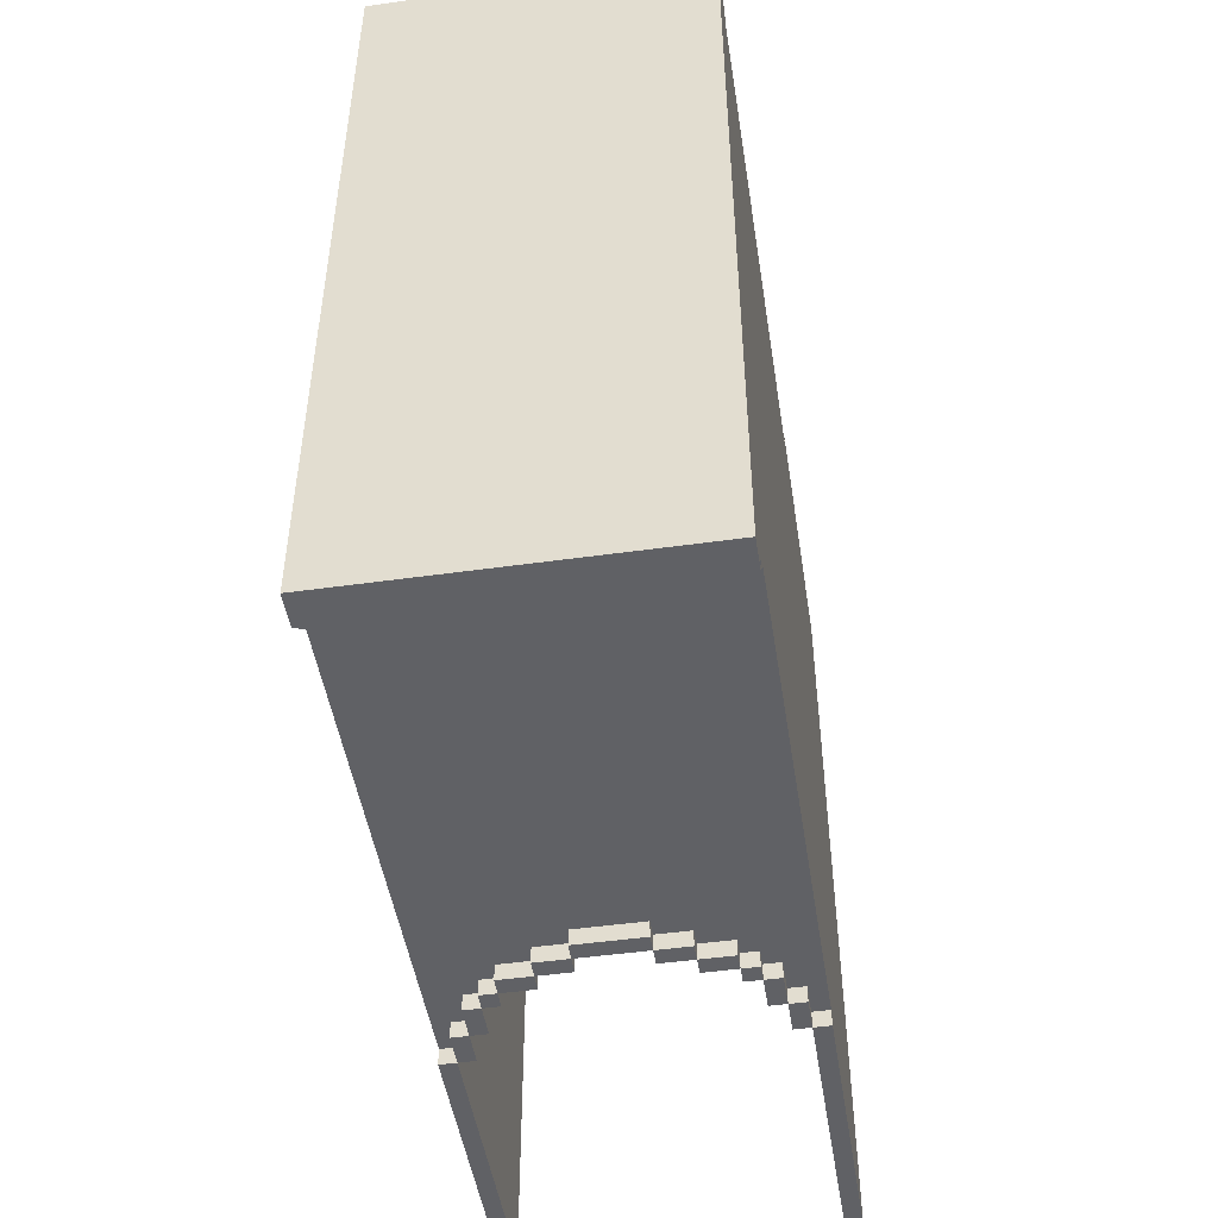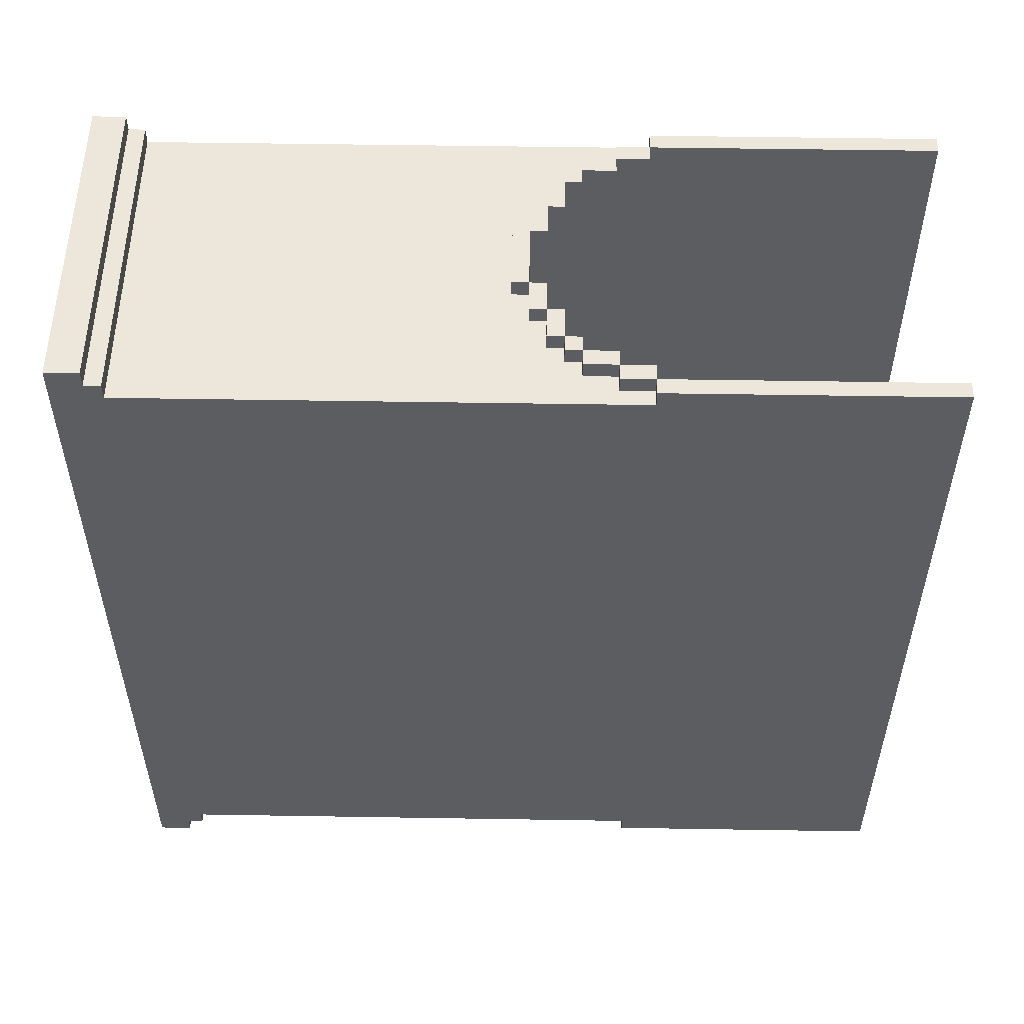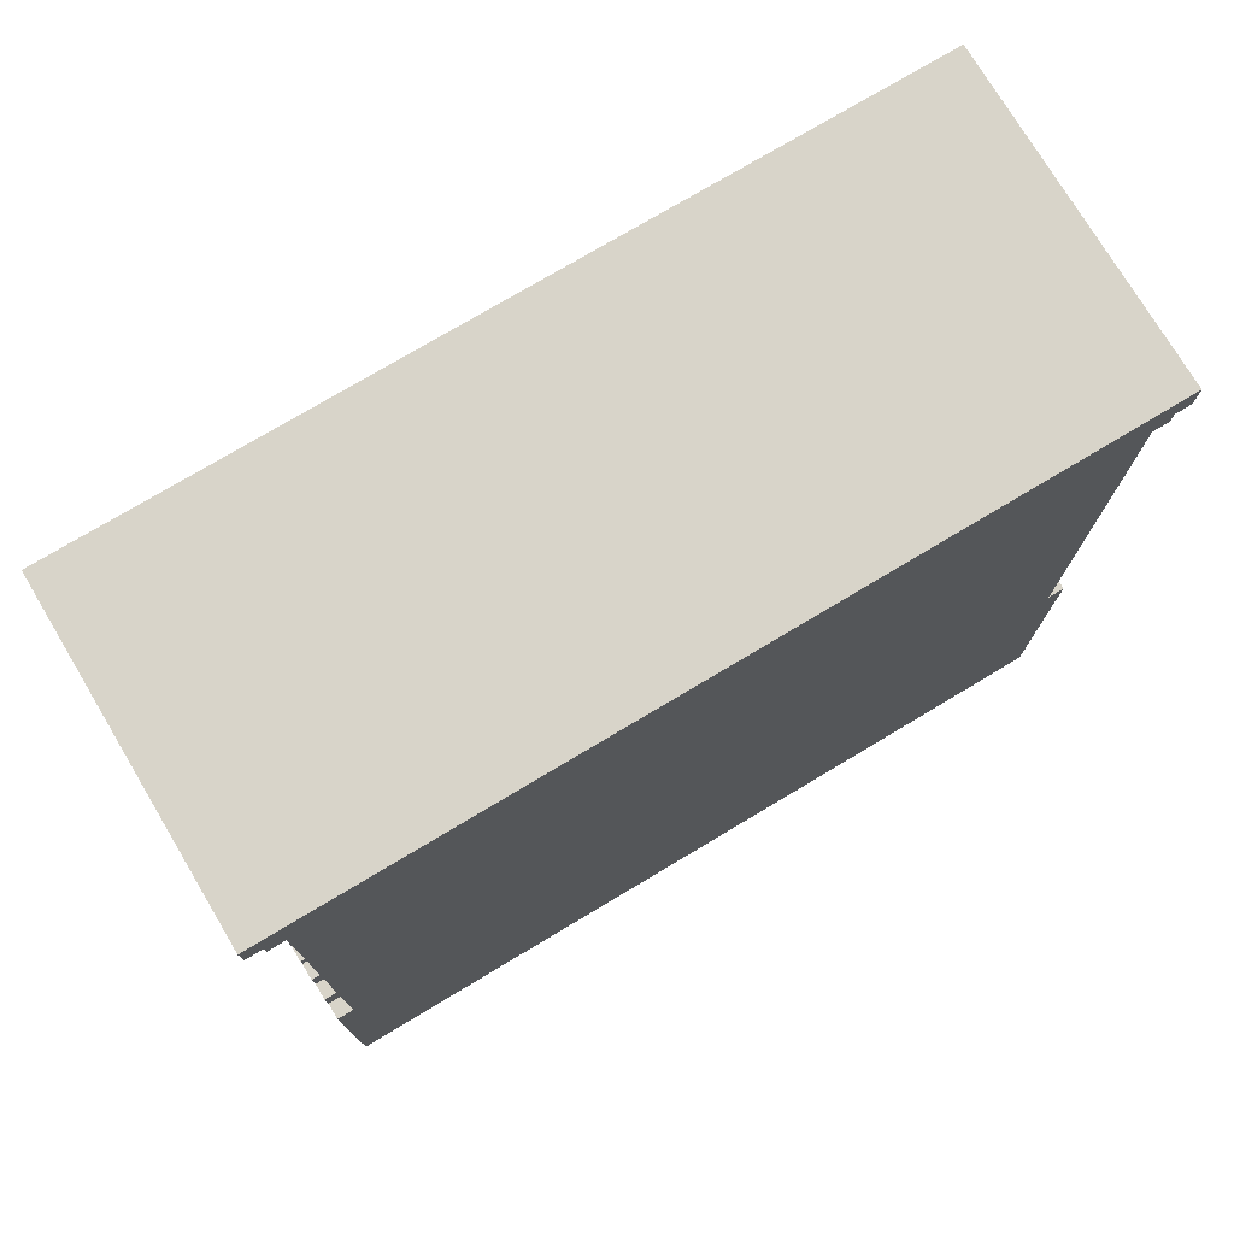
<metadata>
{"format":"obj","ext":"obj","renderer":"f3d","projection":"perspective","resolution":1024,"background":"white","views":[{"elev":-48.3,"azim":-171.1,"up":"+Z"},{"elev":52.9,"azim":-89.0,"up":"+Z"},{"elev":75.6,"azim":59.1,"up":"+Y"}]}
</metadata>
<code>
o
v -1 -2.5 2.4
v -1 -2.5 -2.4
v -1 -0.8 2.4
v -1 -0.8 2.3
v -1 -0.8 -2.3
v -1 -0.8 -2.4
v -1 2.2 2.4
v -1 2.2 2.3
v -1 2.2 -2.3
v -1 2.2 -2.4
v -1 2.3 2.5
v -1 2.3 2.4
v -1 2.3 -2.4
v -1 2.3 -2.5
v -1 2.5 2.5
v -1 2.5 -2.5
v -0.9 -0.8 2.4
v -0.9 -0.8 2.3
v -0.9 -0.8 -2.3
v -0.9 -0.8 -2.4
v -0.9 -0.6 2.4
v -0.9 -0.6 2.3
v -0.9 -0.6 -2.3
v -0.9 -0.6 -2.4
v -0.8 -0.6 2.4
v -0.8 -0.6 2.3
v -0.8 -0.6 -2.3
v -0.8 -0.6 -2.4
v -0.8 -0.4 2.4
v -0.8 -0.4 2.3
v -0.8 -0.4 -2.3
v -0.8 -0.4 -2.4
v -0.7 -0.4 2.4
v -0.7 -0.4 2.3
v -0.7 -0.4 -2.3
v -0.7 -0.4 -2.4
v -0.7 -0.3 2.4
v -0.7 -0.3 2.3
v -0.7 -0.3 -2.3
v -0.7 -0.3 -2.4
v -0.6 -0.3 2.4
v -0.6 -0.3 2.3
v -0.6 -0.3 -2.3
v -0.6 -0.3 -2.4
v -0.6 -0.2 2.4
v -0.6 -0.2 2.3
v -0.6 -0.2 -2.3
v -0.6 -0.2 -2.4
v -0.4 -0.2 2.4
v -0.4 -0.2 2.3
v -0.4 -0.2 -2.3
v -0.4 -0.2 -2.4
v -0.4 -0.1 2.4
v -0.4 -0.1 2.3
v -0.4 -0.1 -2.3
v -0.4 -0.1 -2.4
v -0.2 -0.1 2.4
v -0.2 -0.1 2.3
v -0.2 -0.1 -2.3
v -0.2 -0.1 -2.4
v -0.2 2.384e-07 2.4
v -0.2 2.384e-07 2.3
v -0.2 2.384e-07 -2.3
v -0.2 2.384e-07 -2.4
v 0.2 -0.2 2.4
v 0.2 -0.2 -2.4
v 0.2 -0.1 2.4
v 0.2 -0.1 -2.4
v 0.4 -0.3 2.4
v 0.4 -0.3 -2.4
v 0.4 -0.2 2.4
v 0.4 -0.2 -2.4
v 0.6 -0.4 2.4
v 0.6 -0.4 -2.4
v 0.6 -0.3 2.4
v 0.6 -0.3 -2.4
v 0.7 -0.6 2.4
v 0.7 -0.6 -2.4
v 0.7 -0.4 2.4
v 0.7 -0.4 -2.4
v 0.8 -0.8 2.4
v 0.8 -0.8 -2.4
v 0.8 -0.6 2.4
v 0.8 -0.6 -2.4
v 0.9 -2.5 2.4
v 0.9 -2.5 -2.4
v 0.9 -0.8 2.4
v 0.9 -0.8 -2.4
v -0.9 -2.5 2.4
v -0.9 -2.5 -2.4
v -0.9 -0.8 2.4
v -0.9 -0.8 -2.4
v -0.8 -0.8 2.4
v -0.8 -0.8 -2.4
v -0.8 -0.6 2.4
v -0.8 -0.6 -2.4
v -0.7 -0.6 2.4
v -0.7 -0.6 -2.4
v -0.7 -0.4 2.4
v -0.7 -0.4 -2.4
v -0.6 -0.4 2.4
v -0.6 -0.4 -2.4
v -0.6 -0.3 2.4
v -0.6 -0.3 -2.4
v -0.4 -0.3 2.4
v -0.4 -0.3 -2.4
v -0.4 -0.2 2.4
v -0.4 -0.2 -2.4
v -0.2 -0.2 2.4
v -0.2 -0.2 -2.4
v -0.2 -0.1 2.4
v -0.2 -0.1 -2.4
v 0.2 -0.1 2.4
v 0.2 -0.1 2.3
v 0.2 -0.1 -2.3
v 0.2 -0.1 -2.4
v 0.2 2.384e-07 2.4
v 0.2 2.384e-07 2.3
v 0.2 2.384e-07 -2.3
v 0.2 2.384e-07 -2.4
v 0.4 -0.2 2.4
v 0.4 -0.2 2.3
v 0.4 -0.2 -2.3
v 0.4 -0.2 -2.4
v 0.4 -0.1 2.4
v 0.4 -0.1 2.3
v 0.4 -0.1 -2.3
v 0.4 -0.1 -2.4
v 0.6 -0.3 2.4
v 0.6 -0.3 2.3
v 0.6 -0.3 -2.3
v 0.6 -0.3 -2.4
v 0.6 -0.2 2.4
v 0.6 -0.2 2.3
v 0.6 -0.2 -2.3
v 0.6 -0.2 -2.4
v 0.7 -0.4 2.4
v 0.7 -0.4 2.3
v 0.7 -0.4 -2.3
v 0.7 -0.4 -2.4
v 0.7 -0.3 2.4
v 0.7 -0.3 2.3
v 0.7 -0.3 -2.3
v 0.7 -0.3 -2.4
v 0.8 -0.6 2.4
v 0.8 -0.6 2.3
v 0.8 -0.6 -2.3
v 0.8 -0.6 -2.4
v 0.8 -0.4 2.4
v 0.8 -0.4 2.3
v 0.8 -0.4 -2.3
v 0.8 -0.4 -2.4
v 0.9 -0.8 2.4
v 0.9 -0.8 2.3
v 0.9 -0.8 -2.3
v 0.9 -0.8 -2.4
v 0.9 -0.6 2.4
v 0.9 -0.6 2.3
v 0.9 -0.6 -2.3
v 0.9 -0.6 -2.4
v 1 -2.5 2.4
v 1 -2.5 -2.4
v 1 -0.8 2.4
v 1 -0.8 2.3
v 1 -0.8 -2.3
v 1 -0.8 -2.4
v 1 2.2 2.4
v 1 2.2 2.3
v 1 2.2 -2.3
v 1 2.2 -2.4
v 1 2.3 2.5
v 1 2.3 2.4
v 1 2.3 -2.4
v 1 2.3 -2.5
v 1 2.5 2.5
v 1 2.5 -2.5
v -1 2.3 2.5
v -1 2.5 2.5
v 1 2.3 2.5
v 1 2.5 2.5
v -1 -2.5 2.4
v -1 -0.8 2.4
v -1 2.2 2.4
v -1 2.3 2.4
v -0.9 -2.5 2.4
v -0.9 -0.8 2.4
v -0.9 -0.6 2.4
v -0.8 -0.8 2.4
v -0.8 -0.6 2.4
v -0.8 -0.4 2.4
v -0.7 -0.6 2.4
v -0.7 -0.4 2.4
v -0.7 -0.3 2.4
v -0.6 -0.4 2.4
v -0.6 -0.3 2.4
v -0.6 -0.2 2.4
v -0.4 -0.3 2.4
v -0.4 -0.2 2.4
v -0.4 -0.1 2.4
v -0.2 -0.2 2.4
v -0.2 -0.1 2.4
v -0.2 2.384e-07 2.4
v 0.2 -0.2 2.4
v 0.2 -0.1 2.4
v 0.2 2.384e-07 2.4
v 0.4 -0.3 2.4
v 0.4 -0.2 2.4
v 0.4 -0.1 2.4
v 0.6 -0.4 2.4
v 0.6 -0.3 2.4
v 0.6 -0.2 2.4
v 0.7 -0.6 2.4
v 0.7 -0.4 2.4
v 0.7 -0.3 2.4
v 0.8 -0.8 2.4
v 0.8 -0.6 2.4
v 0.8 -0.4 2.4
v 0.9 -2.5 2.4
v 0.9 -0.8 2.4
v 0.9 -0.6 2.4
v 1 -2.5 2.4
v 1 -0.8 2.4
v 1 2.2 2.4
v 1 2.3 2.4
v -1 -0.8 2.3
v -1 2.2 2.3
v -0.9 -0.8 2.3
v -0.9 -0.6 2.3
v -0.8 -0.6 2.3
v -0.8 -0.4 2.3
v -0.7 -0.4 2.3
v -0.7 -0.3 2.3
v -0.6 -0.3 2.3
v -0.6 -0.2 2.3
v -0.4 -0.2 2.3
v -0.4 -0.1 2.3
v -0.2 -0.1 2.3
v -0.2 2.384e-07 2.3
v 0.2 -0.1 2.3
v 0.2 2.384e-07 2.3
v 0.4 -0.2 2.3
v 0.4 -0.1 2.3
v 0.6 -0.3 2.3
v 0.6 -0.2 2.3
v 0.7 -0.4 2.3
v 0.7 -0.3 2.3
v 0.8 -0.6 2.3
v 0.8 -0.4 2.3
v 0.9 -0.8 2.3
v 0.9 -0.6 2.3
v 1 -0.8 2.3
v 1 2.2 2.3
v -1 -0.8 -2.3
v -1 2.2 -2.3
v -0.9 -0.8 -2.3
v -0.9 -0.6 -2.3
v -0.8 -0.6 -2.3
v -0.8 -0.4 -2.3
v -0.7 -0.4 -2.3
v -0.7 -0.3 -2.3
v -0.6 -0.3 -2.3
v -0.6 -0.2 -2.3
v -0.4 -0.2 -2.3
v -0.4 -0.1 -2.3
v -0.2 -0.1 -2.3
v -0.2 2.384e-07 -2.3
v 0.2 -0.1 -2.3
v 0.2 2.384e-07 -2.3
v 0.4 -0.2 -2.3
v 0.4 -0.1 -2.3
v 0.6 -0.3 -2.3
v 0.6 -0.2 -2.3
v 0.7 -0.4 -2.3
v 0.7 -0.3 -2.3
v 0.8 -0.6 -2.3
v 0.8 -0.4 -2.3
v 0.9 -0.8 -2.3
v 0.9 -0.6 -2.3
v 1 -0.8 -2.3
v 1 2.2 -2.3
v -1 -2.5 -2.4
v -1 -0.8 -2.4
v -1 2.2 -2.4
v -1 2.3 -2.4
v -0.9 -2.5 -2.4
v -0.9 -0.8 -2.4
v -0.9 -0.6 -2.4
v -0.8 -0.8 -2.4
v -0.8 -0.6 -2.4
v -0.8 -0.4 -2.4
v -0.7 -0.6 -2.4
v -0.7 -0.4 -2.4
v -0.7 -0.3 -2.4
v -0.6 -0.4 -2.4
v -0.6 -0.3 -2.4
v -0.6 -0.2 -2.4
v -0.4 -0.3 -2.4
v -0.4 -0.2 -2.4
v -0.4 -0.1 -2.4
v -0.2 -0.2 -2.4
v -0.2 -0.1 -2.4
v -0.2 2.384e-07 -2.4
v 0.2 -0.2 -2.4
v 0.2 -0.1 -2.4
v 0.2 2.384e-07 -2.4
v 0.4 -0.3 -2.4
v 0.4 -0.2 -2.4
v 0.4 -0.1 -2.4
v 0.6 -0.4 -2.4
v 0.6 -0.3 -2.4
v 0.6 -0.2 -2.4
v 0.7 -0.6 -2.4
v 0.7 -0.4 -2.4
v 0.7 -0.3 -2.4
v 0.8 -0.8 -2.4
v 0.8 -0.6 -2.4
v 0.8 -0.4 -2.4
v 0.9 -2.5 -2.4
v 0.9 -0.8 -2.4
v 0.9 -0.6 -2.4
v 1 -2.5 -2.4
v 1 -0.8 -2.4
v 1 2.2 -2.4
v 1 2.3 -2.4
v -1 2.3 -2.5
v -1 2.5 -2.5
v 1 2.3 -2.5
v 1 2.5 -2.5
v -1 -2.5 2.4
v -0.9 -2.5 2.4
v 0.9 -2.5 2.4
v 1 -2.5 2.4
v -1 -2.5 -2.4
v -0.9 -2.5 -2.4
v 0.9 -2.5 -2.4
v 1 -2.5 -2.4
v -0.9 -0.8 2.4
v -0.8 -0.8 2.4
v 0.8 -0.8 2.4
v 0.9 -0.8 2.4
v -0.9 -0.8 -2.4
v -0.8 -0.8 -2.4
v 0.8 -0.8 -2.4
v 0.9 -0.8 -2.4
v -0.8 -0.6 2.4
v -0.7 -0.6 2.4
v 0.7 -0.6 2.4
v 0.8 -0.6 2.4
v -0.8 -0.6 -2.4
v -0.7 -0.6 -2.4
v 0.7 -0.6 -2.4
v 0.8 -0.6 -2.4
v -0.7 -0.4 2.4
v -0.6 -0.4 2.4
v 0.6 -0.4 2.4
v 0.7 -0.4 2.4
v -0.7 -0.4 -2.4
v -0.6 -0.4 -2.4
v 0.6 -0.4 -2.4
v 0.7 -0.4 -2.4
v -0.6 -0.3 2.4
v -0.4 -0.3 2.4
v 0.4 -0.3 2.4
v 0.6 -0.3 2.4
v -0.6 -0.3 -2.4
v -0.4 -0.3 -2.4
v 0.4 -0.3 -2.4
v 0.6 -0.3 -2.4
v -0.4 -0.2 2.4
v -0.2 -0.2 2.4
v 0.2 -0.2 2.4
v 0.4 -0.2 2.4
v -0.4 -0.2 -2.4
v -0.2 -0.2 -2.4
v 0.2 -0.2 -2.4
v 0.4 -0.2 -2.4
v -0.2 -0.1 2.4
v 0.2 -0.1 2.4
v -0.2 -0.1 -2.4
v 0.2 -0.1 -2.4
v -1 2.2 2.4
v 1 2.2 2.4
v -1 2.2 2.3
v 1 2.2 2.3
v -1 2.2 -2.3
v 1 2.2 -2.3
v -1 2.2 -2.4
v 1 2.2 -2.4
v -1 2.3 2.5
v 1 2.3 2.5
v -1 2.3 2.4
v 1 2.3 2.4
v -1 2.3 -2.4
v 1 2.3 -2.4
v -1 2.3 -2.5
v 1 2.3 -2.5
v -1 -0.8 2.4
v -0.9 -0.8 2.4
v 0.9 -0.8 2.4
v 1 -0.8 2.4
v -1 -0.8 2.3
v -0.9 -0.8 2.3
v 0.9 -0.8 2.3
v 1 -0.8 2.3
v -1 -0.8 -2.3
v -0.9 -0.8 -2.3
v 0.9 -0.8 -2.3
v 1 -0.8 -2.3
v -1 -0.8 -2.4
v -0.9 -0.8 -2.4
v 0.9 -0.8 -2.4
v 1 -0.8 -2.4
v -0.9 -0.6 2.4
v -0.8 -0.6 2.4
v 0.8 -0.6 2.4
v 0.9 -0.6 2.4
v -0.9 -0.6 2.3
v -0.8 -0.6 2.3
v 0.8 -0.6 2.3
v 0.9 -0.6 2.3
v -0.9 -0.6 -2.3
v -0.8 -0.6 -2.3
v 0.8 -0.6 -2.3
v 0.9 -0.6 -2.3
v -0.9 -0.6 -2.4
v -0.8 -0.6 -2.4
v 0.8 -0.6 -2.4
v 0.9 -0.6 -2.4
v -0.8 -0.4 2.4
v -0.7 -0.4 2.4
v 0.7 -0.4 2.4
v 0.8 -0.4 2.4
v -0.8 -0.4 2.3
v -0.7 -0.4 2.3
v 0.7 -0.4 2.3
v 0.8 -0.4 2.3
v -0.8 -0.4 -2.3
v -0.7 -0.4 -2.3
v 0.7 -0.4 -2.3
v 0.8 -0.4 -2.3
v -0.8 -0.4 -2.4
v -0.7 -0.4 -2.4
v 0.7 -0.4 -2.4
v 0.8 -0.4 -2.4
v -0.7 -0.3 2.4
v -0.6 -0.3 2.4
v 0.6 -0.3 2.4
v 0.7 -0.3 2.4
v -0.7 -0.3 2.3
v -0.6 -0.3 2.3
v 0.6 -0.3 2.3
v 0.7 -0.3 2.3
v -0.7 -0.3 -2.3
v -0.6 -0.3 -2.3
v 0.6 -0.3 -2.3
v 0.7 -0.3 -2.3
v -0.7 -0.3 -2.4
v -0.6 -0.3 -2.4
v 0.6 -0.3 -2.4
v 0.7 -0.3 -2.4
v -0.6 -0.2 2.4
v -0.4 -0.2 2.4
v 0.4 -0.2 2.4
v 0.6 -0.2 2.4
v -0.6 -0.2 2.3
v -0.4 -0.2 2.3
v 0.4 -0.2 2.3
v 0.6 -0.2 2.3
v -0.6 -0.2 -2.3
v -0.4 -0.2 -2.3
v 0.4 -0.2 -2.3
v 0.6 -0.2 -2.3
v -0.6 -0.2 -2.4
v -0.4 -0.2 -2.4
v 0.4 -0.2 -2.4
v 0.6 -0.2 -2.4
v -0.4 -0.1 2.4
v -0.2 -0.1 2.4
v 0.2 -0.1 2.4
v 0.4 -0.1 2.4
v -0.4 -0.1 2.3
v -0.2 -0.1 2.3
v 0.2 -0.1 2.3
v 0.4 -0.1 2.3
v -0.4 -0.1 -2.3
v -0.2 -0.1 -2.3
v 0.2 -0.1 -2.3
v 0.4 -0.1 -2.3
v -0.4 -0.1 -2.4
v -0.2 -0.1 -2.4
v 0.2 -0.1 -2.4
v 0.4 -0.1 -2.4
v -0.2 2.384e-07 2.4
v 0.2 2.384e-07 2.4
v -0.2 2.384e-07 2.3
v 0.2 2.384e-07 2.3
v -0.2 2.384e-07 -2.3
v 0.2 2.384e-07 -2.3
v -0.2 2.384e-07 -2.4
v 0.2 2.384e-07 -2.4
v -1 2.5 2.5
v 1 2.5 2.5
v -1 2.5 -2.5
v 1 2.5 -2.5
f 3 2 1
f 4 2 3
f 5 2 4
f 6 2 5
f 8 5 4
f 9 5 8
f 12 8 7
f 12 10 9
f 12 9 8
f 13 10 12
f 15 13 12
f 15 14 13
f 15 12 11
f 16 14 15
f 21 18 17
f 22 18 21
f 23 20 19
f 24 20 23
f 29 26 25
f 30 26 29
f 31 28 27
f 32 28 31
f 37 34 33
f 38 34 37
f 39 36 35
f 40 36 39
f 45 42 41
f 46 42 45
f 47 44 43
f 48 44 47
f 53 50 49
f 54 50 53
f 55 52 51
f 56 52 55
f 61 58 57
f 62 58 61
f 63 60 59
f 64 60 63
f 67 66 65
f 68 66 67
f 71 70 69
f 72 70 71
f 75 74 73
f 76 74 75
f 79 78 77
f 80 78 79
f 83 82 81
f 84 82 83
f 87 86 85
f 88 86 87
f 89 90 91
f 91 90 92
f 93 94 95
f 95 94 96
f 97 98 99
f 99 98 100
f 101 102 103
f 103 102 104
f 105 106 107
f 107 106 108
f 109 110 111
f 111 110 112
f 113 114 117
f 117 114 118
f 115 116 119
f 119 116 120
f 121 122 125
f 125 122 126
f 123 124 127
f 127 124 128
f 129 130 133
f 133 130 134
f 131 132 135
f 135 132 136
f 137 138 141
f 141 138 142
f 139 140 143
f 143 140 144
f 145 146 149
f 149 146 150
f 147 148 151
f 151 148 152
f 153 154 157
f 157 154 158
f 155 156 159
f 159 156 160
f 161 162 163
f 163 162 164
f 164 162 165
f 165 162 166
f 164 165 168
f 168 165 169
f 167 168 172
f 169 170 172
f 168 169 172
f 172 170 173
f 172 173 175
f 173 174 175
f 171 172 175
f 175 174 176
f 179 178 177
f 180 178 179
f 185 182 181
f 186 182 185
f 188 187 186
f 189 187 188
f 191 190 189
f 192 190 191
f 194 193 192
f 195 193 194
f 197 196 195
f 198 196 197
f 200 199 198
f 201 199 200
f 204 202 201
f 205 202 204
f 207 204 203
f 208 204 207
f 210 207 206
f 211 207 210
f 213 210 209
f 214 210 213
f 216 213 212
f 217 213 216
f 219 216 215
f 220 216 219
f 221 219 218
f 222 219 221
f 223 184 183
f 224 184 223
f 227 226 225
f 228 226 227
f 229 226 228
f 230 226 229
f 231 226 230
f 232 226 231
f 233 226 232
f 234 226 233
f 235 226 234
f 236 226 235
f 237 226 236
f 238 226 237
f 240 226 238
f 242 240 239
f 244 242 241
f 246 244 243
f 248 246 245
f 250 248 247
f 251 250 249
f 252 226 240
f 252 250 251
f 252 240 242
f 252 248 250
f 252 242 244
f 252 246 248
f 252 244 246
f 253 254 255
f 255 254 256
f 256 254 257
f 257 254 258
f 258 254 259
f 259 254 260
f 260 254 261
f 261 254 262
f 262 254 263
f 263 254 264
f 264 254 265
f 265 254 266
f 266 254 268
f 267 268 270
f 269 270 272
f 271 272 274
f 273 274 276
f 275 276 278
f 277 278 279
f 268 254 280
f 279 278 280
f 270 268 280
f 278 276 280
f 272 270 280
f 276 274 280
f 274 272 280
f 281 282 285
f 285 282 286
f 286 287 288
f 288 287 289
f 289 290 291
f 291 290 292
f 292 293 294
f 294 293 295
f 295 296 297
f 297 296 298
f 298 299 300
f 300 299 301
f 301 302 304
f 304 302 305
f 303 304 307
f 307 304 308
f 306 307 310
f 310 307 311
f 309 310 313
f 313 310 314
f 312 313 316
f 316 313 317
f 315 316 319
f 319 316 320
f 318 319 321
f 321 319 322
f 283 284 323
f 323 284 324
f 325 326 327
f 327 326 328
f 333 330 329
f 334 330 333
f 335 332 331
f 336 332 335
f 341 338 337
f 342 338 341
f 343 340 339
f 344 340 343
f 349 346 345
f 350 346 349
f 351 348 347
f 352 348 351
f 357 354 353
f 358 354 357
f 359 356 355
f 360 356 359
f 365 362 361
f 366 362 365
f 367 364 363
f 368 364 367
f 373 370 369
f 374 370 373
f 375 372 371
f 376 372 375
f 379 378 377
f 380 378 379
f 383 382 381
f 384 382 383
f 387 386 385
f 388 386 387
f 391 390 389
f 392 390 391
f 395 394 393
f 396 394 395
f 397 398 401
f 401 398 402
f 399 400 403
f 403 400 404
f 405 406 409
f 409 406 410
f 407 408 411
f 411 408 412
f 413 414 417
f 417 414 418
f 415 416 419
f 419 416 420
f 421 422 425
f 425 422 426
f 423 424 427
f 427 424 428
f 429 430 433
f 433 430 434
f 431 432 435
f 435 432 436
f 437 438 441
f 441 438 442
f 439 440 443
f 443 440 444
f 445 446 449
f 449 446 450
f 447 448 451
f 451 448 452
f 453 454 457
f 457 454 458
f 455 456 459
f 459 456 460
f 461 462 465
f 465 462 466
f 463 464 467
f 467 464 468
f 469 470 473
f 473 470 474
f 471 472 475
f 475 472 476
f 477 478 481
f 481 478 482
f 479 480 483
f 483 480 484
f 485 486 489
f 489 486 490
f 487 488 491
f 491 488 492
f 493 494 495
f 495 494 496
f 497 498 499
f 499 498 500
f 501 502 503
f 503 502 504

</code>
